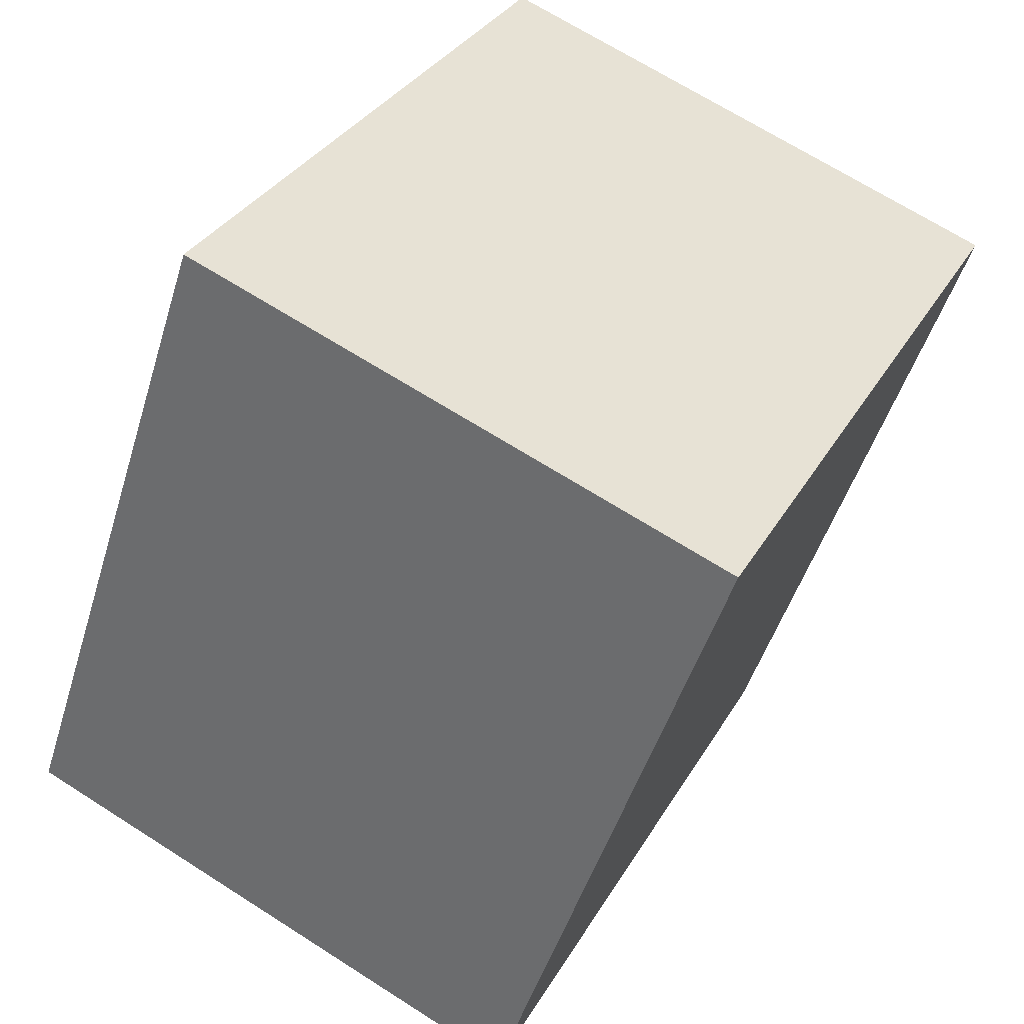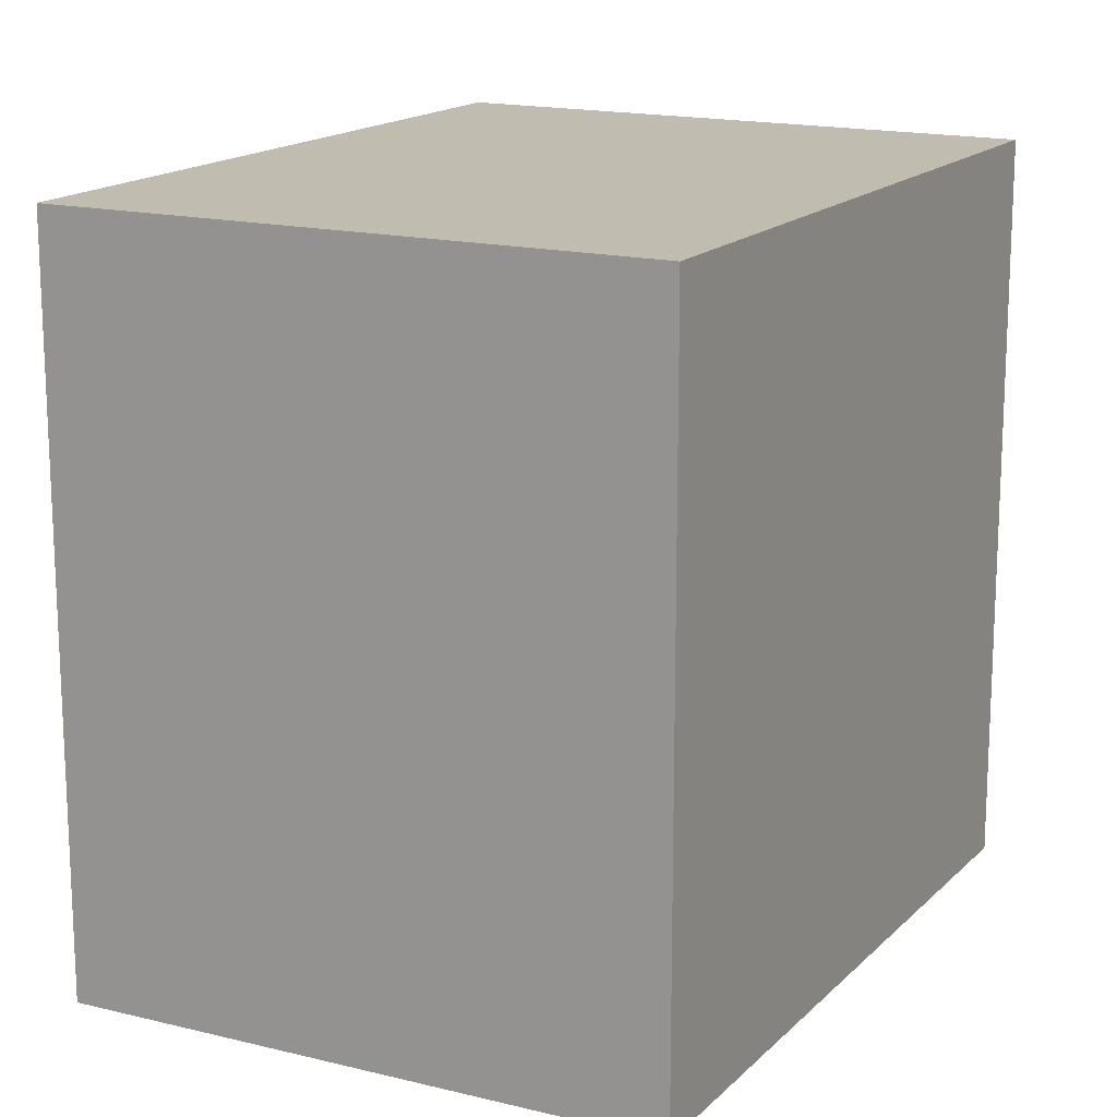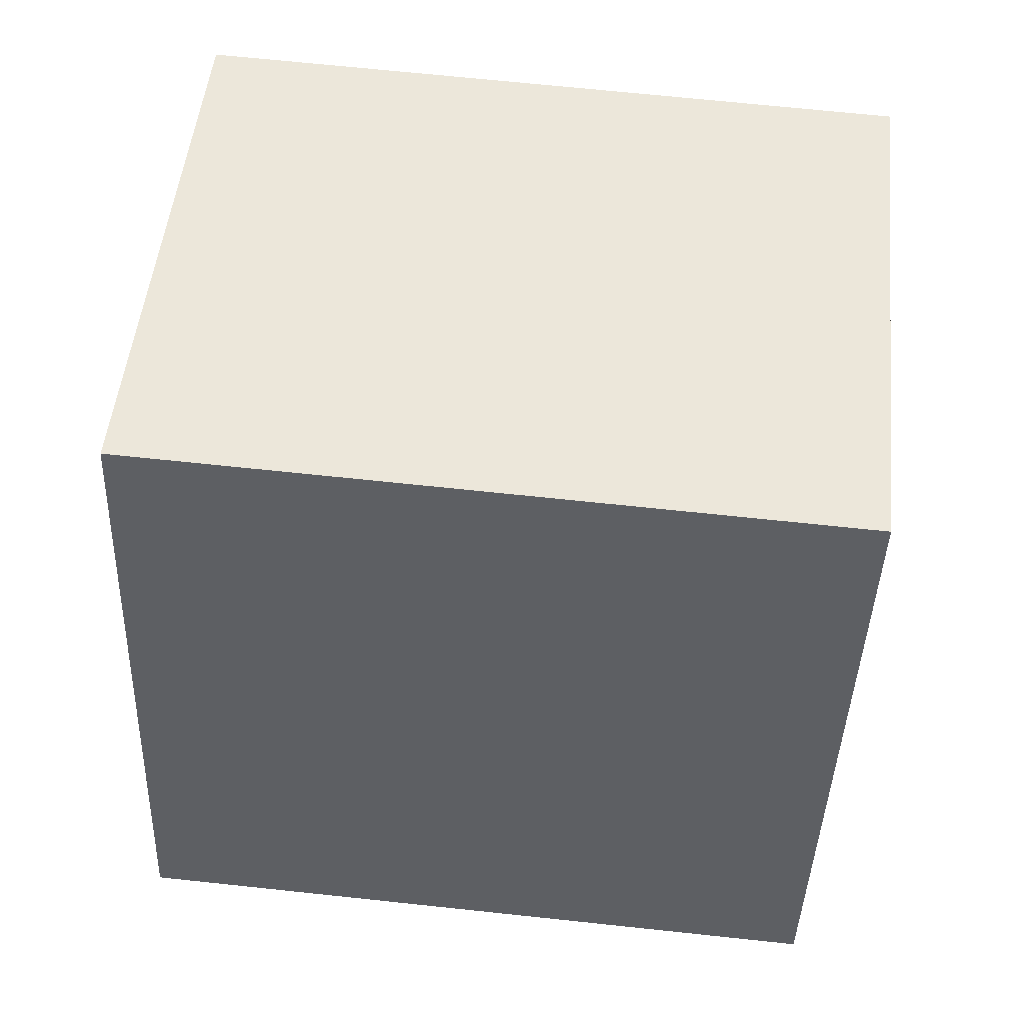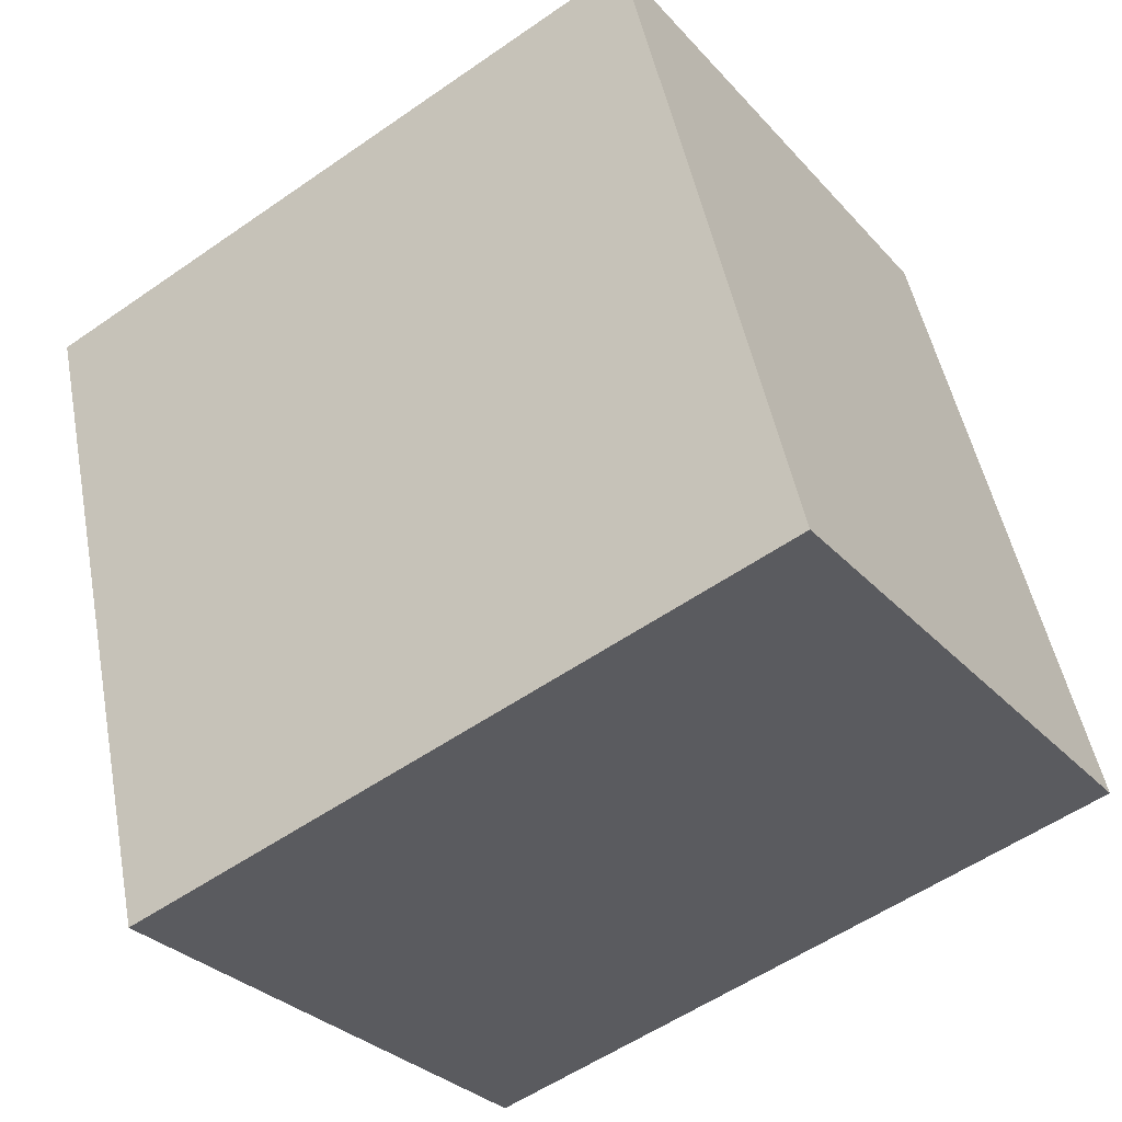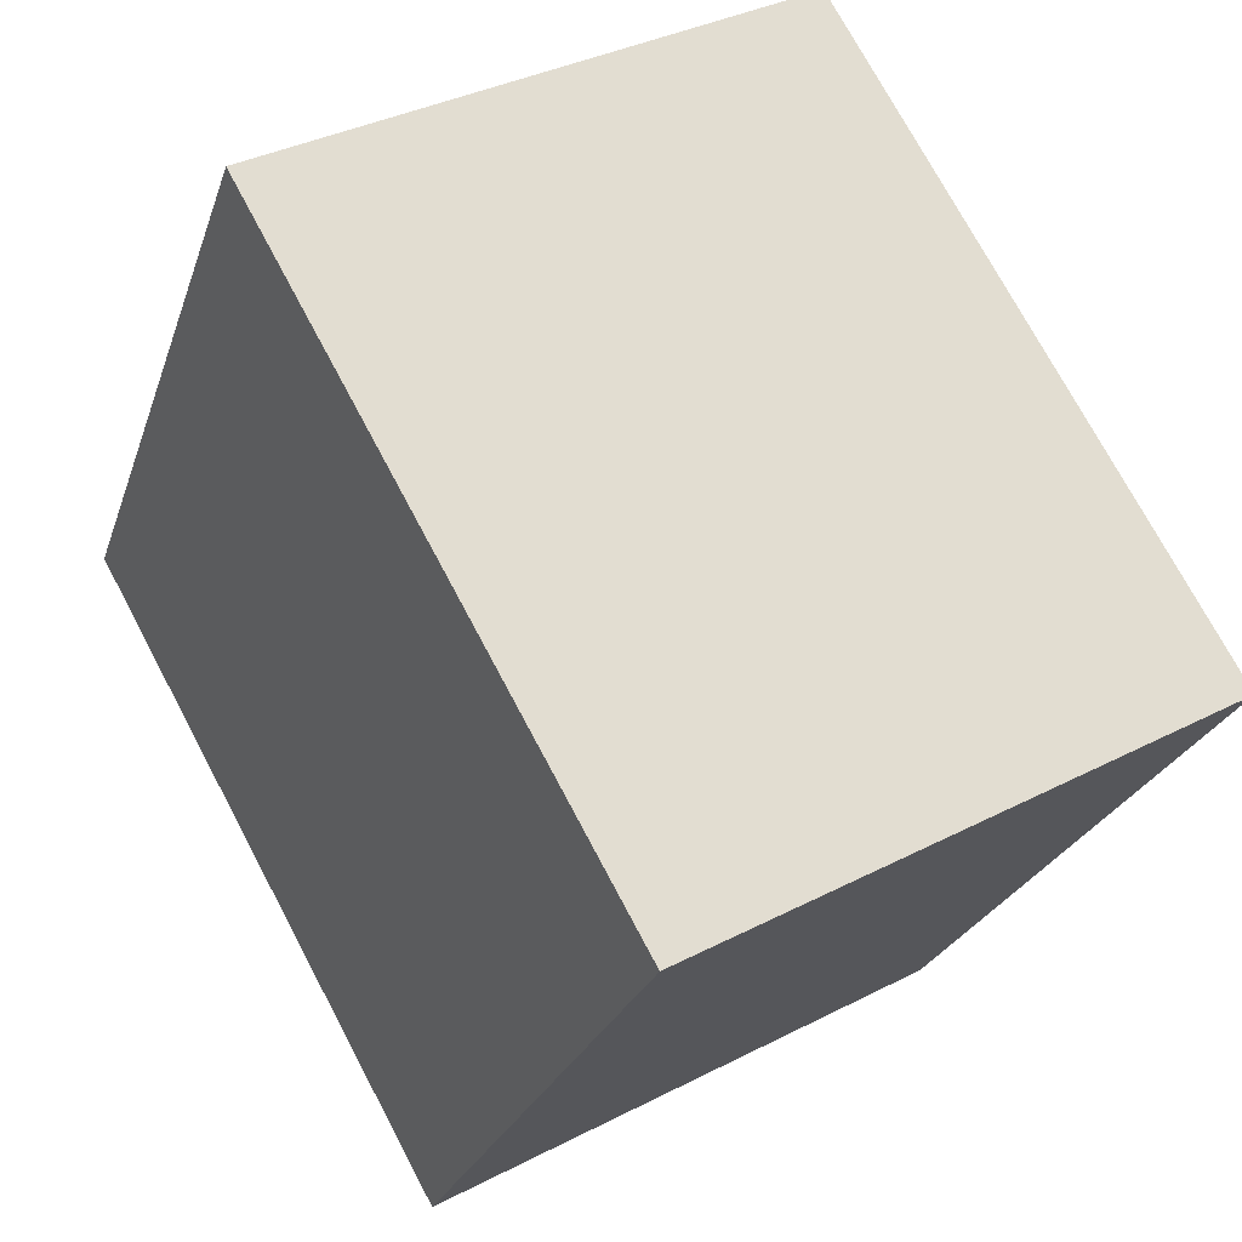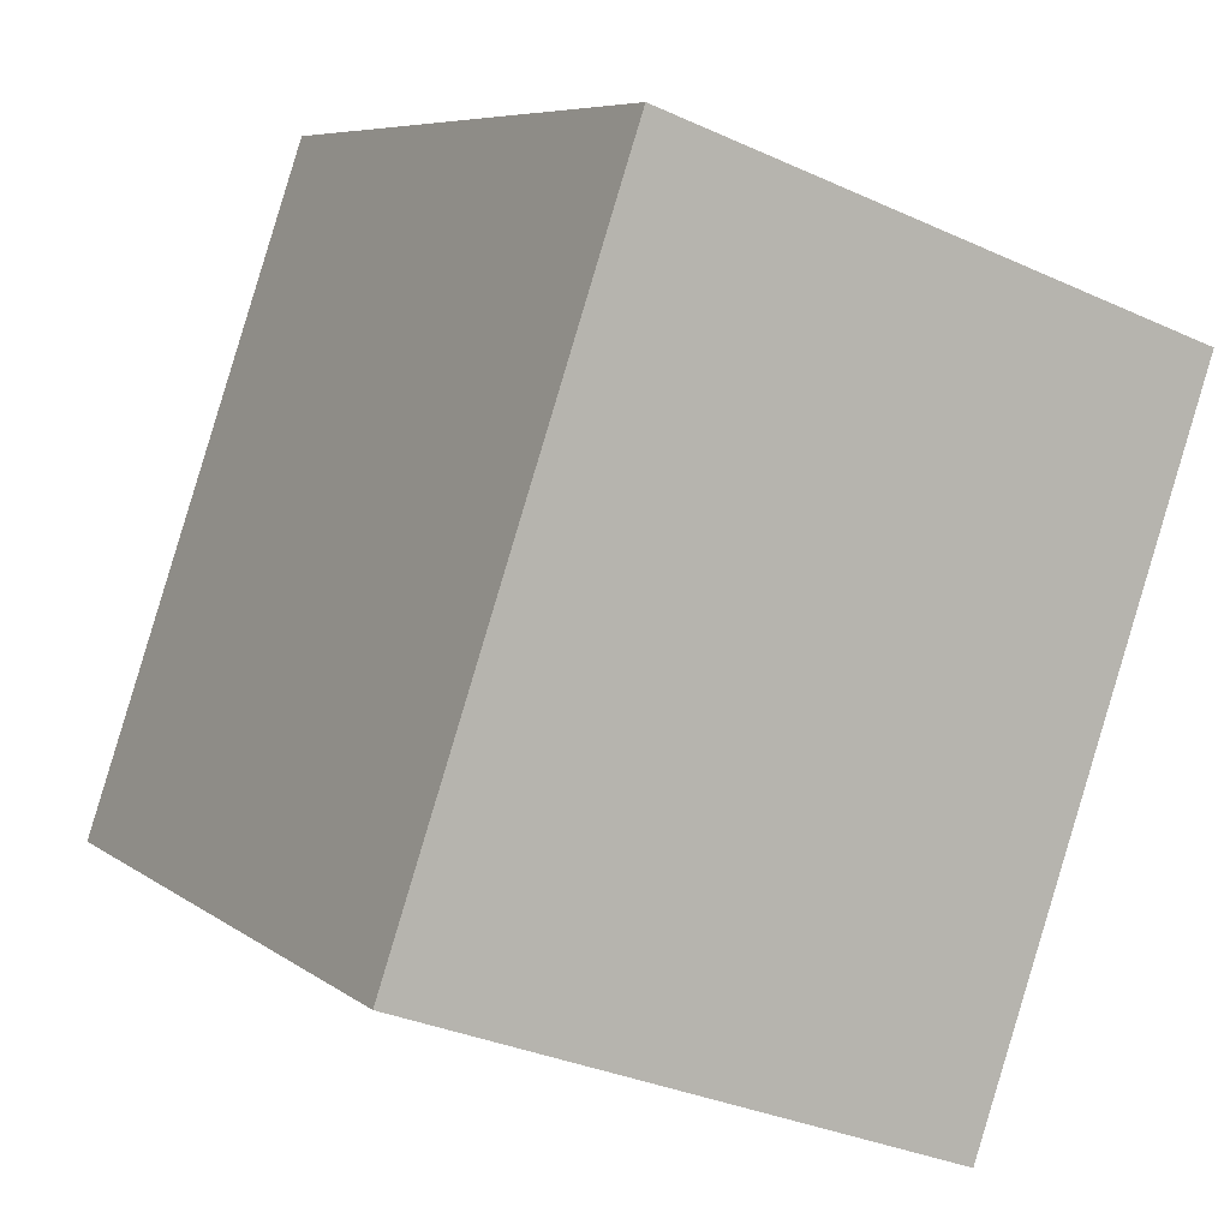
<metadata>
{"format":"obj","ext":"obj","renderer":"f3d","projection":"perspective","resolution":1024,"background":"white","views":[{"elev":32.6,"azim":25.6,"up":"+Z"},{"elev":16.3,"azim":-132.7,"up":"+Y"},{"elev":68.1,"azim":-83.9,"up":"+Z"},{"elev":-55.1,"azim":126.3,"up":"+Z"},{"elev":73.8,"azim":-28.0,"up":"+Z"},{"elev":7.0,"azim":-27.3,"up":"+Z"}]}
</metadata>
<code>
v  3.275 3.012 2.037
v  0 3.012 1.844e-16
v  0.97 3.012 2.85
v  2.291 3.012 -0.85
v  0.97 -1.745e-16 2.85
v  3.275 -1.247e-16 2.037
v  2.291 5.205e-17 -0.85
v  0 0 0
g defaultobject
f 1 2 3
f 2 1 4
f 5 1 3
f 1 5 6
f 6 4 1
f 4 6 7
f 7 2 4
f 2 7 8
f 8 3 2
f 3 8 5
f 8 6 5
f 6 8 7

</code>
